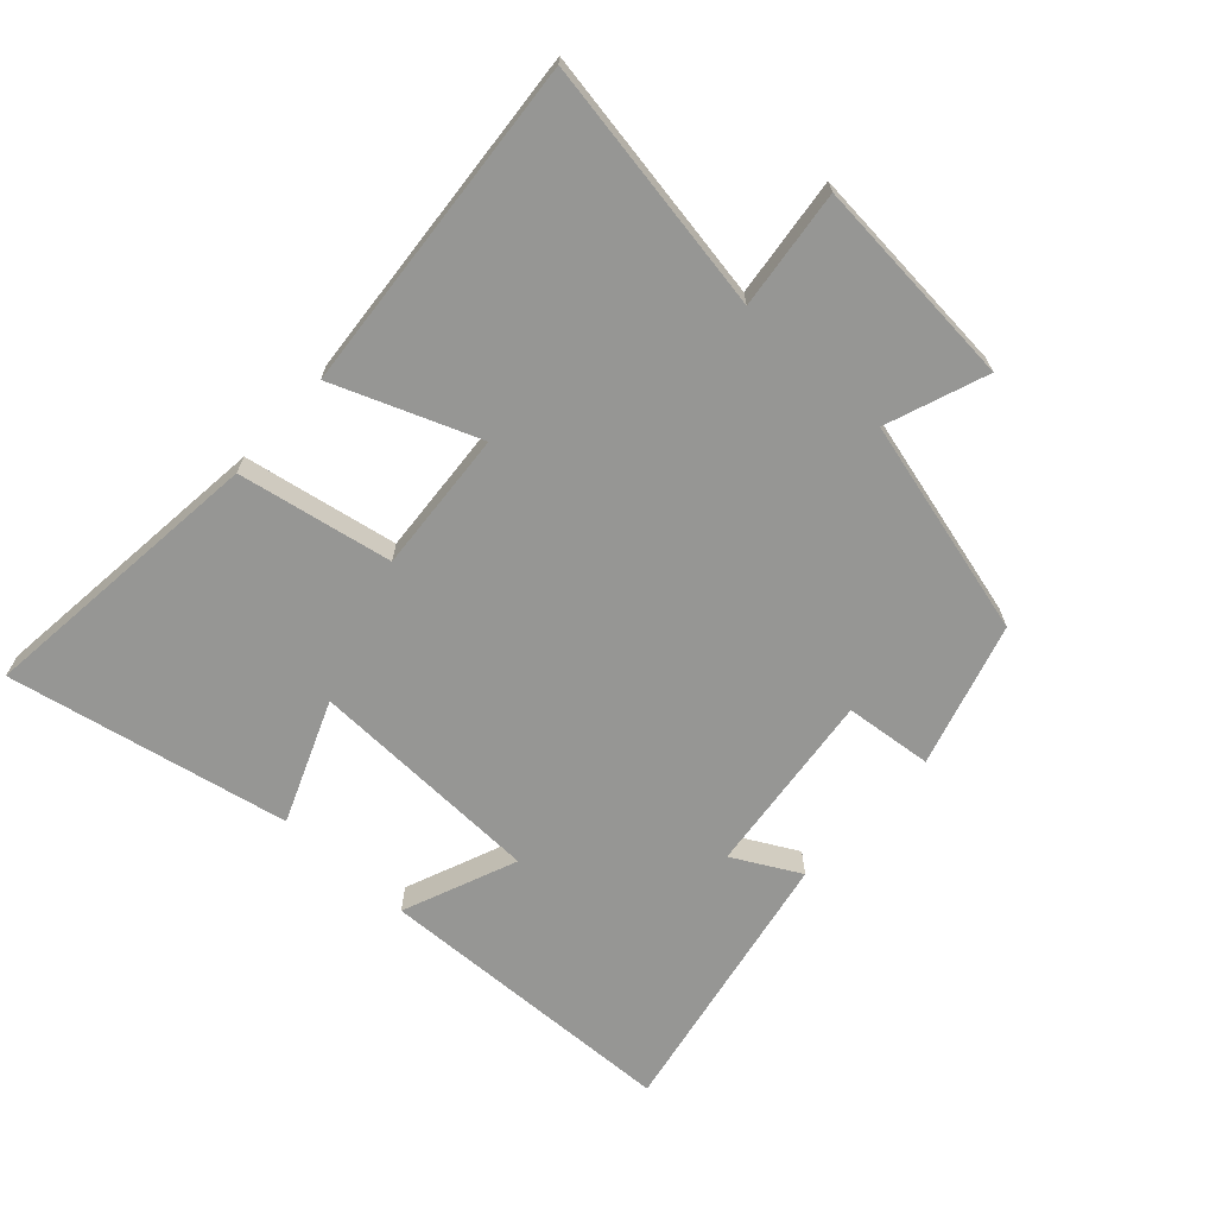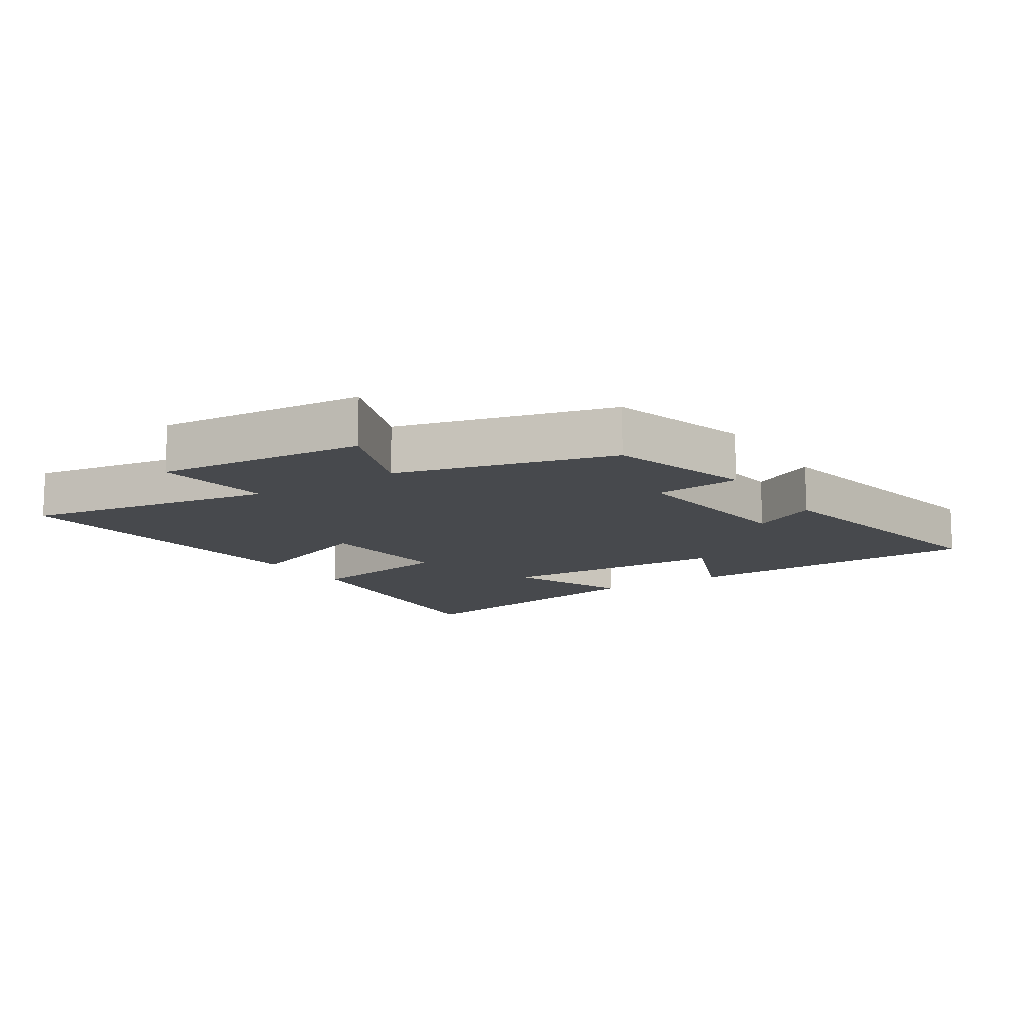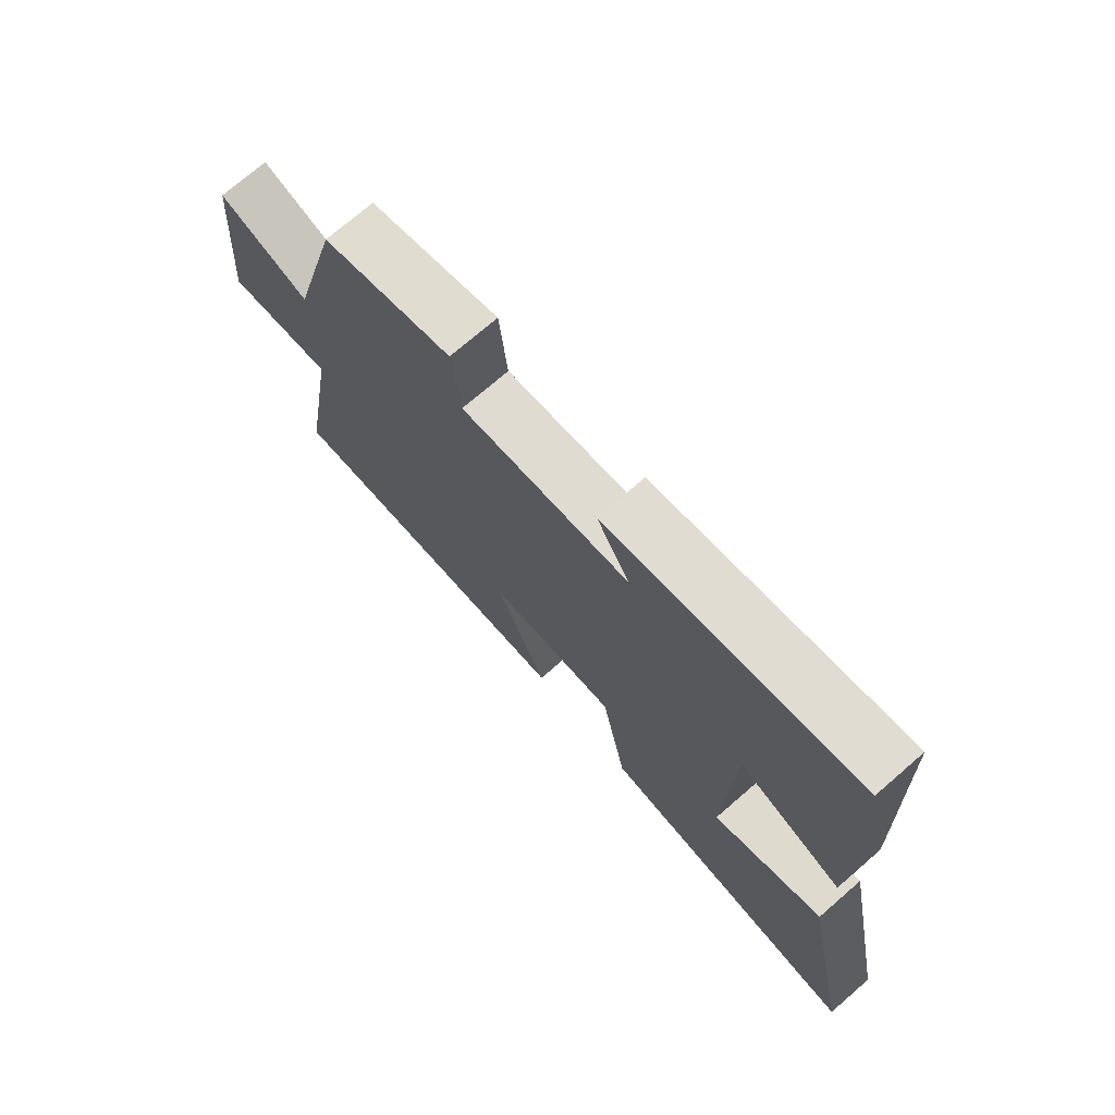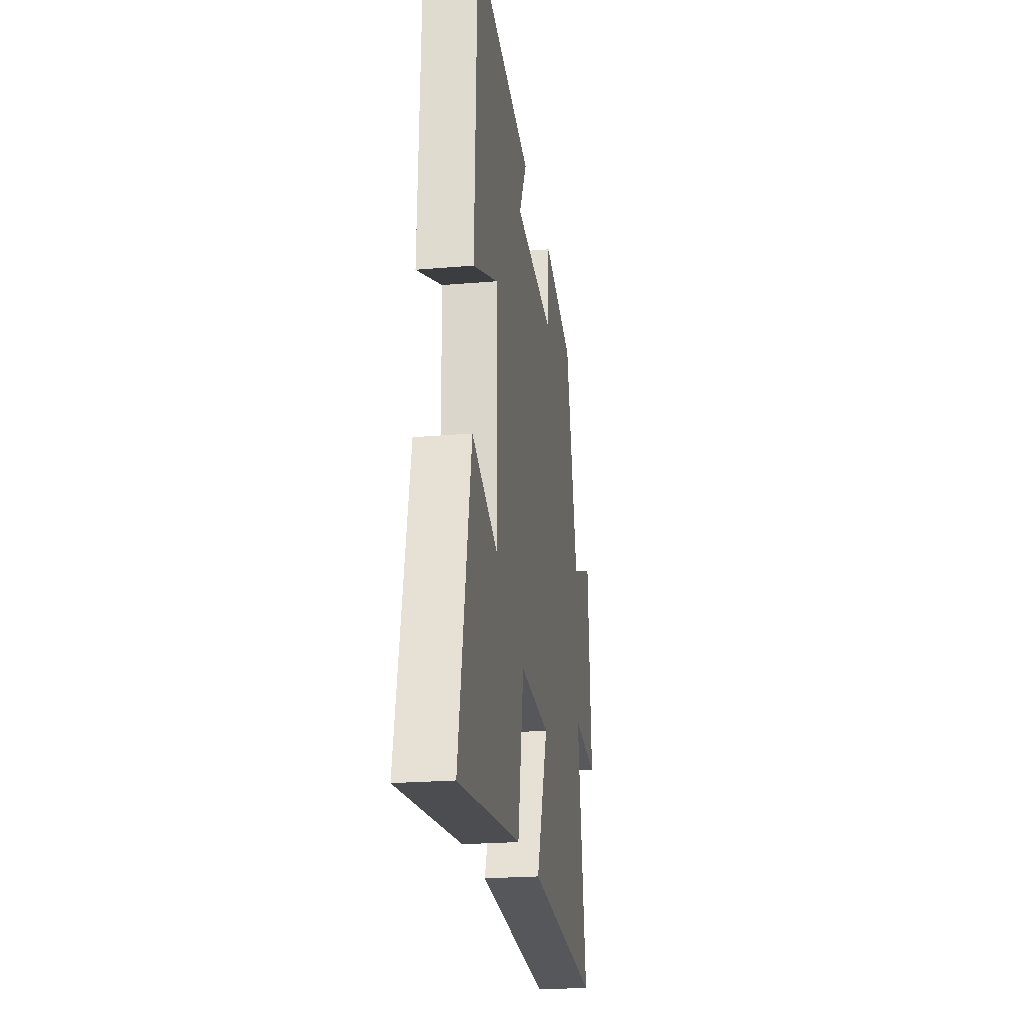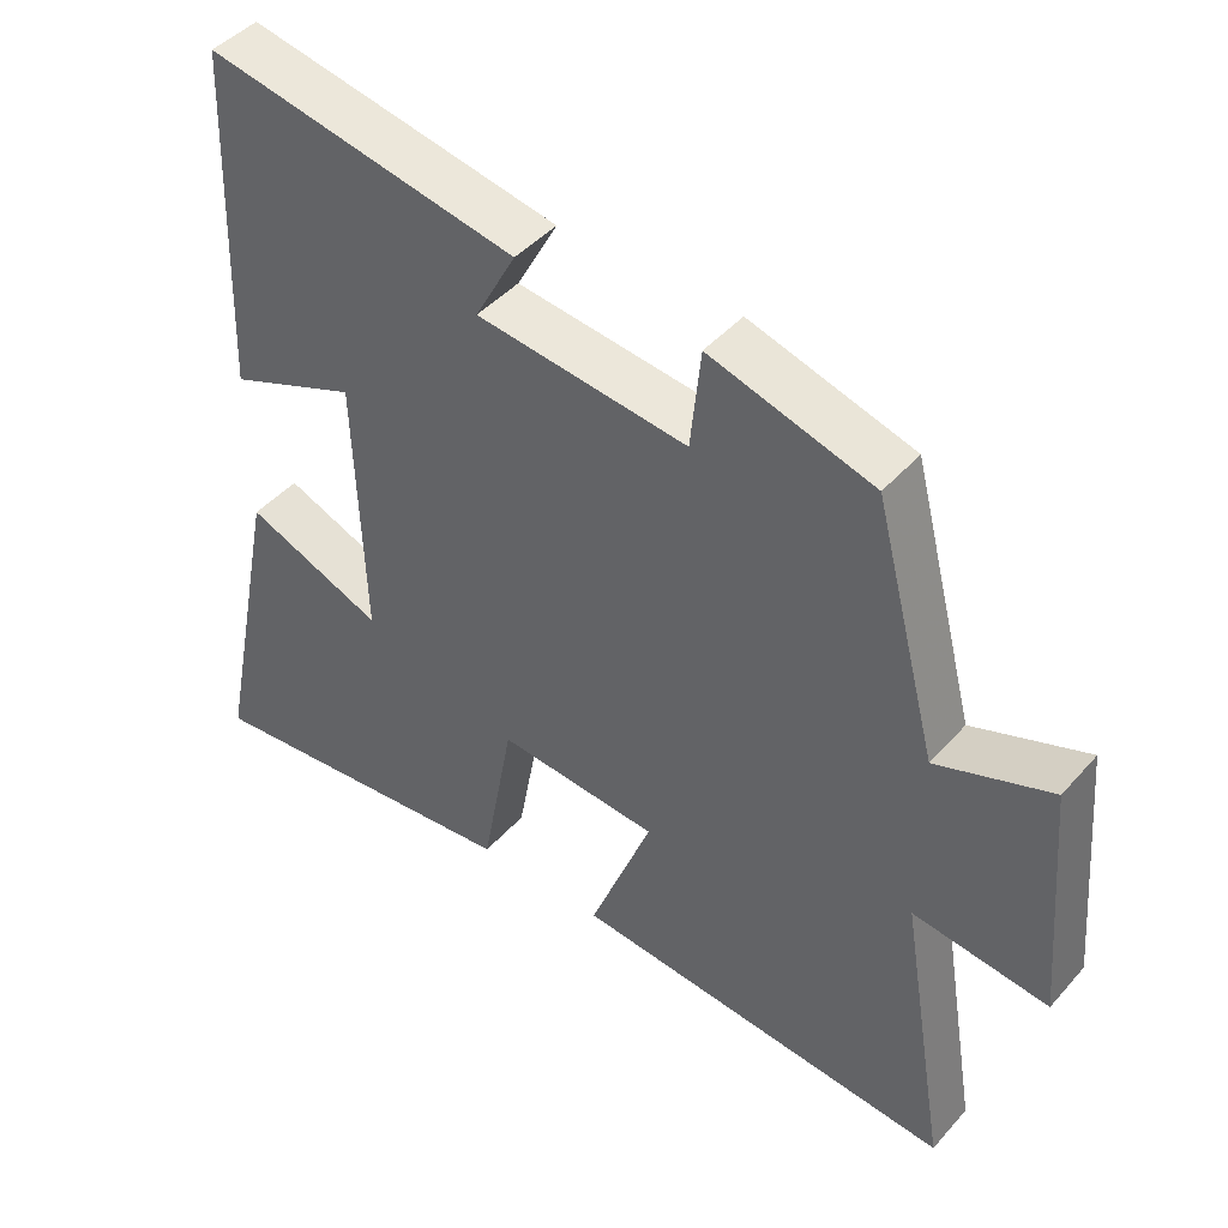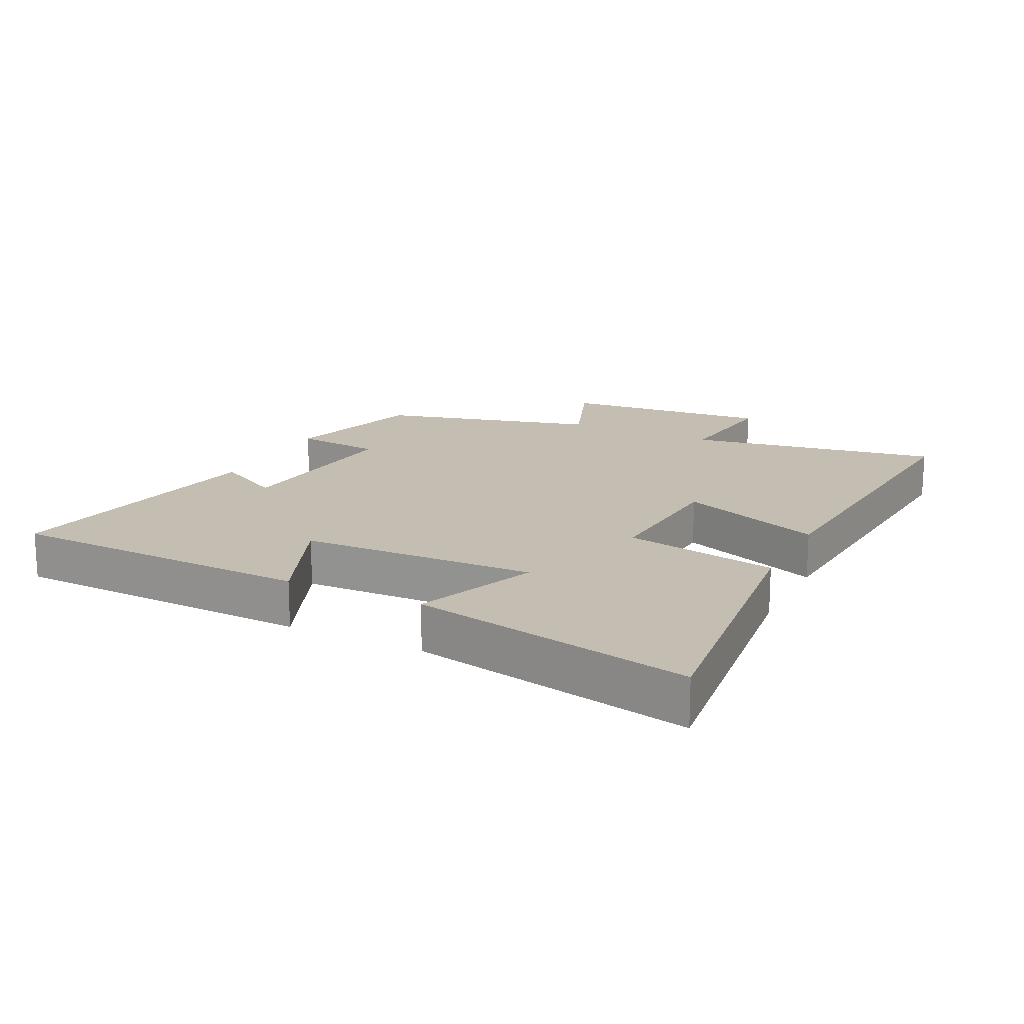
<metadata>
{"format":"obj","ext":"obj","renderer":"f3d","projection":"perspective","resolution":1024,"background":"white","views":[{"elev":-67.7,"azim":-132.4,"up":"+Y"},{"elev":-12.3,"azim":-57.1,"up":"+Y"},{"elev":73.1,"azim":49.1,"up":"+Z"},{"elev":-22.4,"azim":98.4,"up":"+Z"},{"elev":44.6,"azim":-141.6,"up":"+Z"},{"elev":17.2,"azim":116.2,"up":"+Y"}]}
</metadata>
<code>
v 0.483 0.07 0.58
v 0.5 0.07 0.105
v 0.323 0.07 0.177
v 0.311 0.07 -0.189
v 0.5 0.07 -0.113
v 0.588 0.07 -0.55
v 0.135 0.07 -0.5
v 0.091 0.07 -0.261
v -0.129 0.07 -0.277
v -0.043 0.07 -0.5
v -0.566 0.07 -0.543
v -0.5 0.07 -0.15
v -0.684 0.07 -0.172
v -0.656 0.07 0.156
v -0.5 0.07 0.098
v -0.412 0.07 0.435
v -0.189 0.07 0.5
v -0.175 0.07 0.364
v 0.113 0.07 0.396
v 0.057 0.07 0.5
v 0.483 0 0.58
v 0.5 0 0.105
v 0.323 0 0.177
v 0.311 0 -0.189
v 0.5 0 -0.113
v 0.588 0 -0.55
v 0.135 0 -0.5
v 0.091 0 -0.261
v -0.129 0 -0.277
v -0.043 0 -0.5
v -0.566 0 -0.543
v -0.5 0 -0.15
v -0.684 0 -0.172
v -0.656 0 0.156
v -0.5 0 0.098
v -0.412 0 0.435
v -0.189 0 0.5
v -0.175 0 0.364
v 0.113 0 0.396
v 0.057 0 0.5
f 19 20 1 2
f 15 16 17 18
f 15 18 19
f 12 13 14 15
f 12 15 19
f 9 10 11 12
f 8 9 12 19
f 4 5 6 7
f 3 4 7 8
f 19 2 3
f 3 8 19
f 22 21 40 39
f 38 37 36 35
f 39 38 35
f 35 34 33 32
f 39 35 32
f 32 31 30 29
f 39 32 29 28
f 27 26 25 24
f 28 27 24 23
f 23 22 39
f 39 28 23
f 1 21 22 2
f 2 22 23 3
f 3 23 24 4
f 4 24 25 5
f 5 25 26 6
f 6 26 27 7
f 7 27 28 8
f 8 28 29 9
f 9 29 30 10
f 10 30 31 11
f 11 31 32 12
f 12 32 33 13
f 13 33 34 14
f 14 34 35 15
f 15 35 36 16
f 16 36 37 17
f 17 37 38 18
f 18 38 39 19
f 19 39 40 20
f 20 40 21 1

</code>
